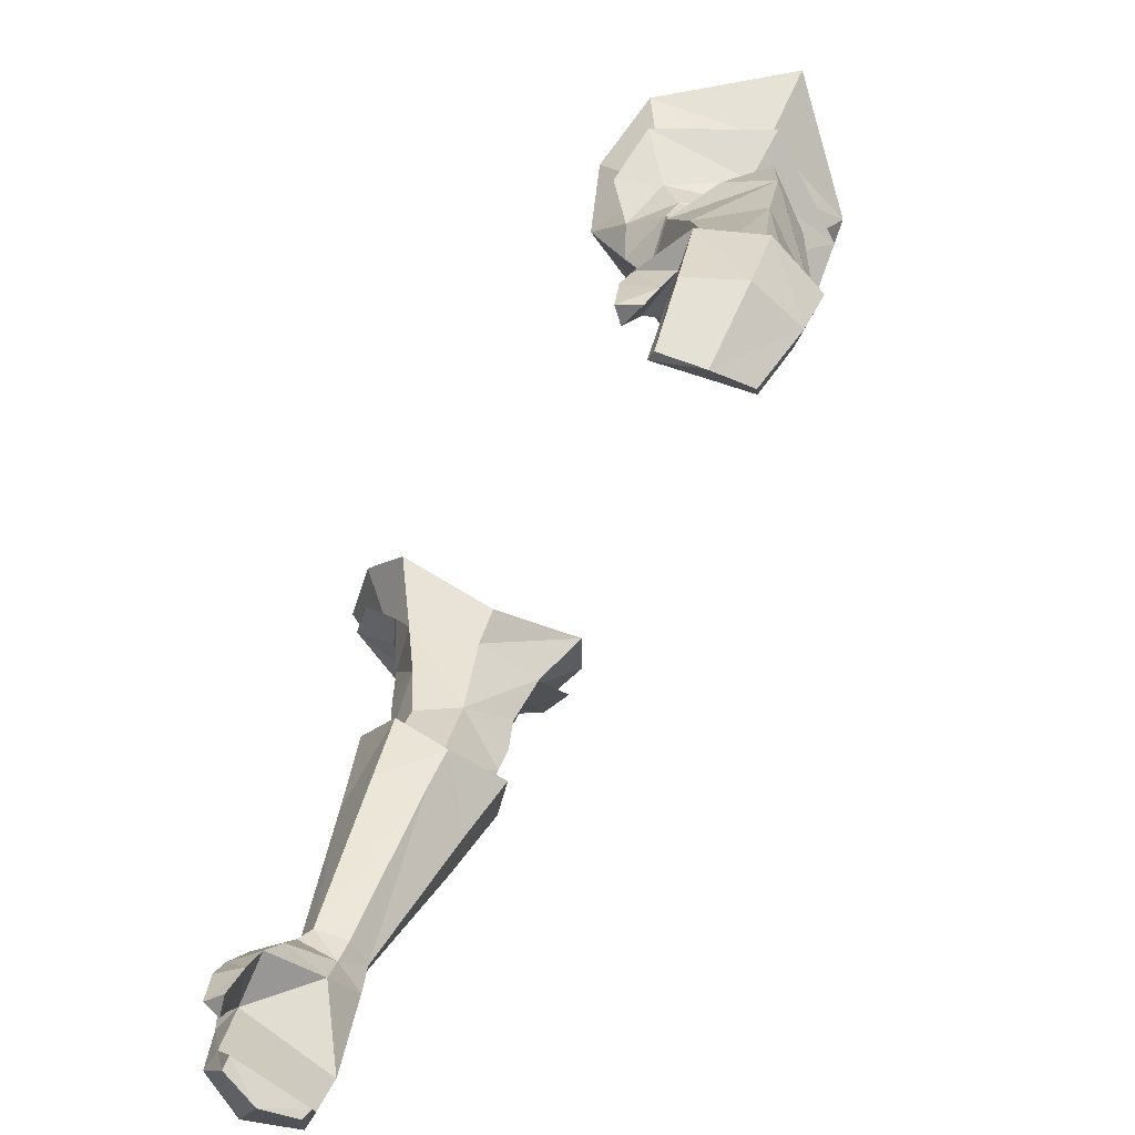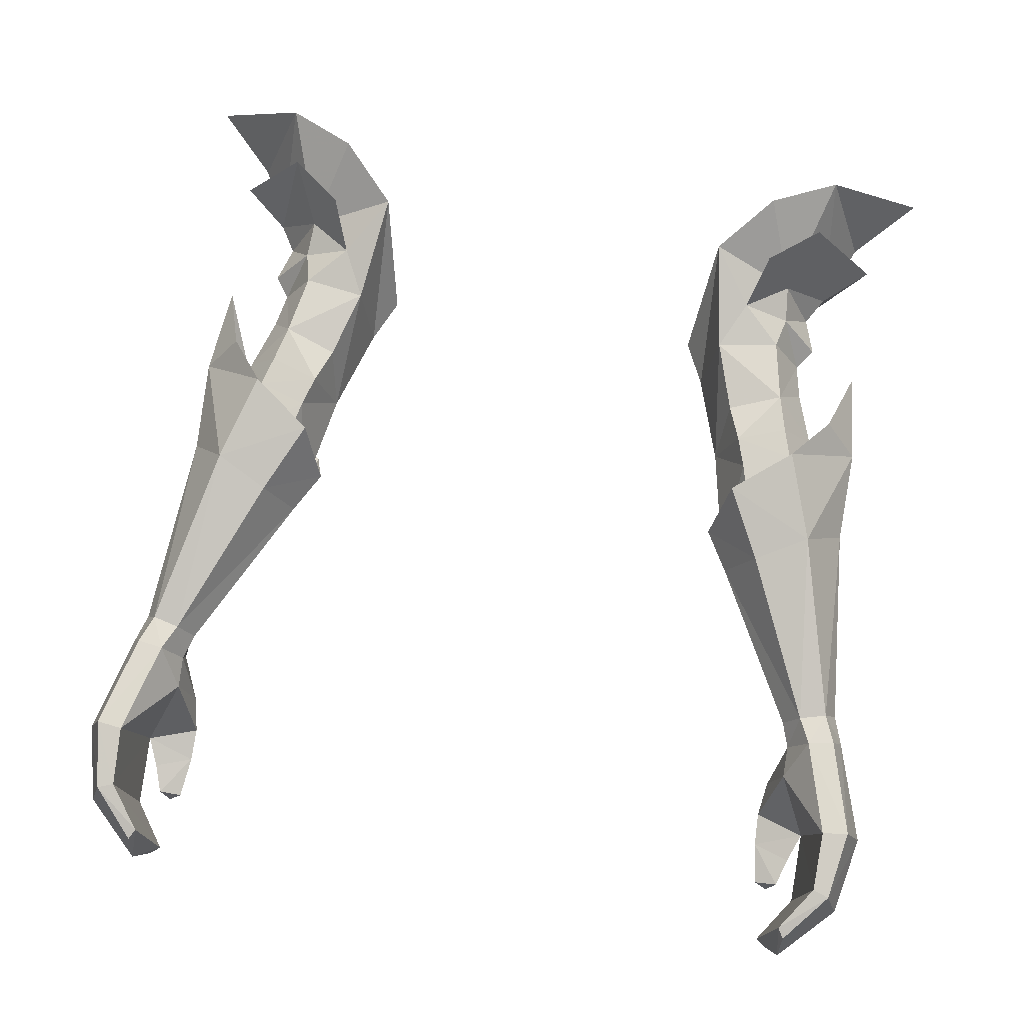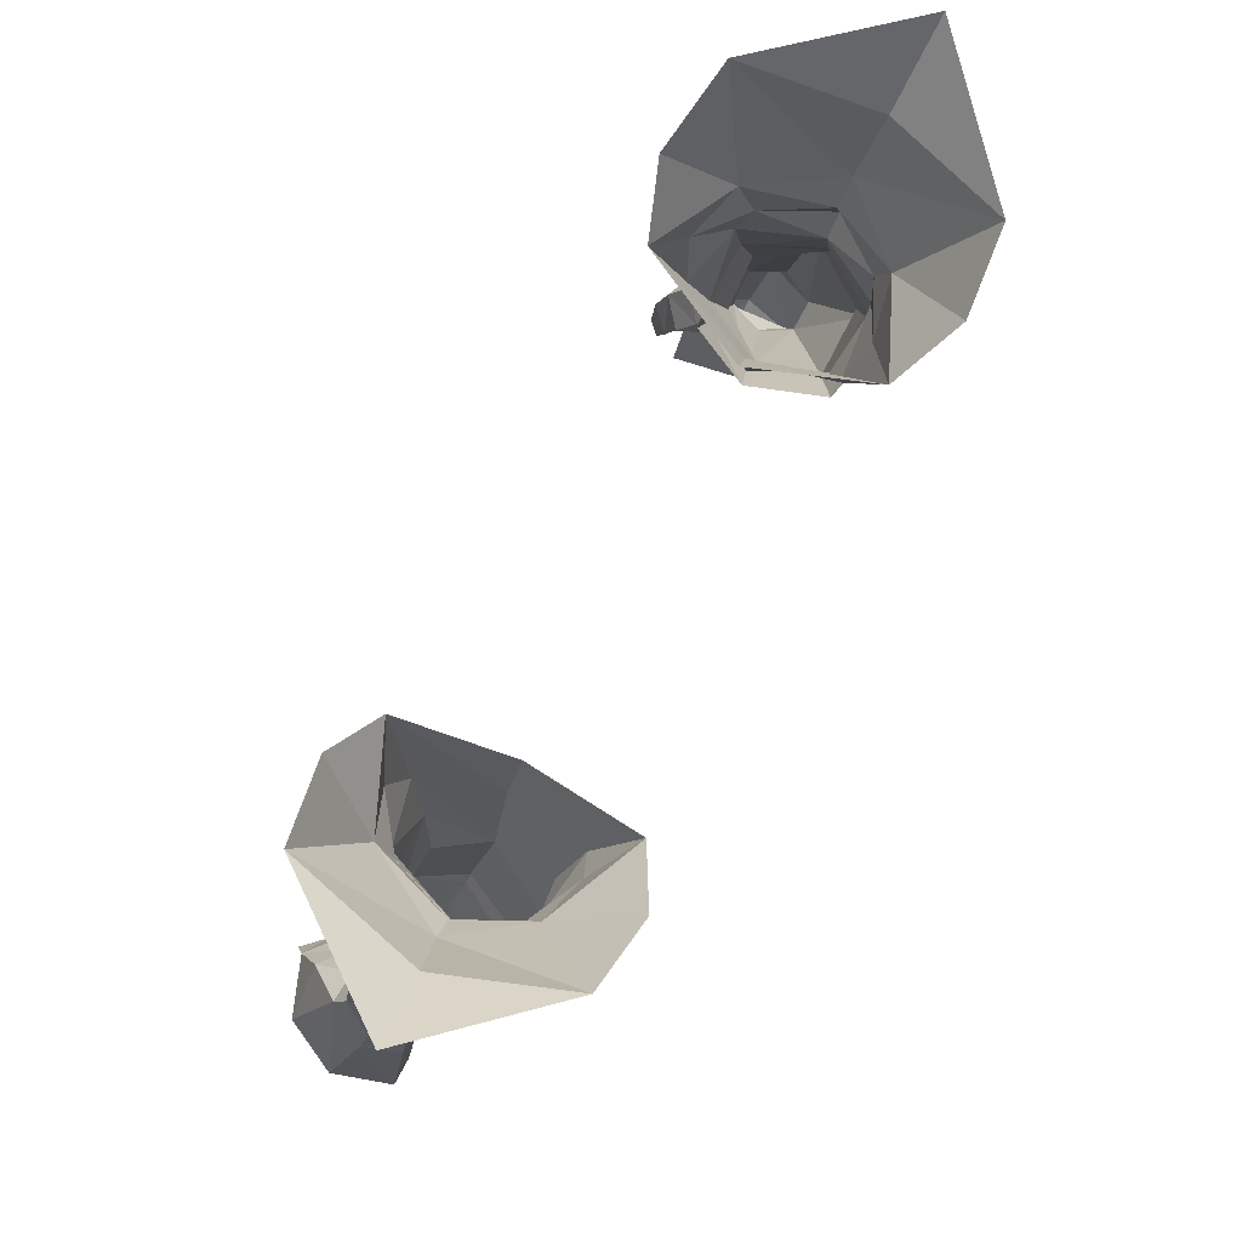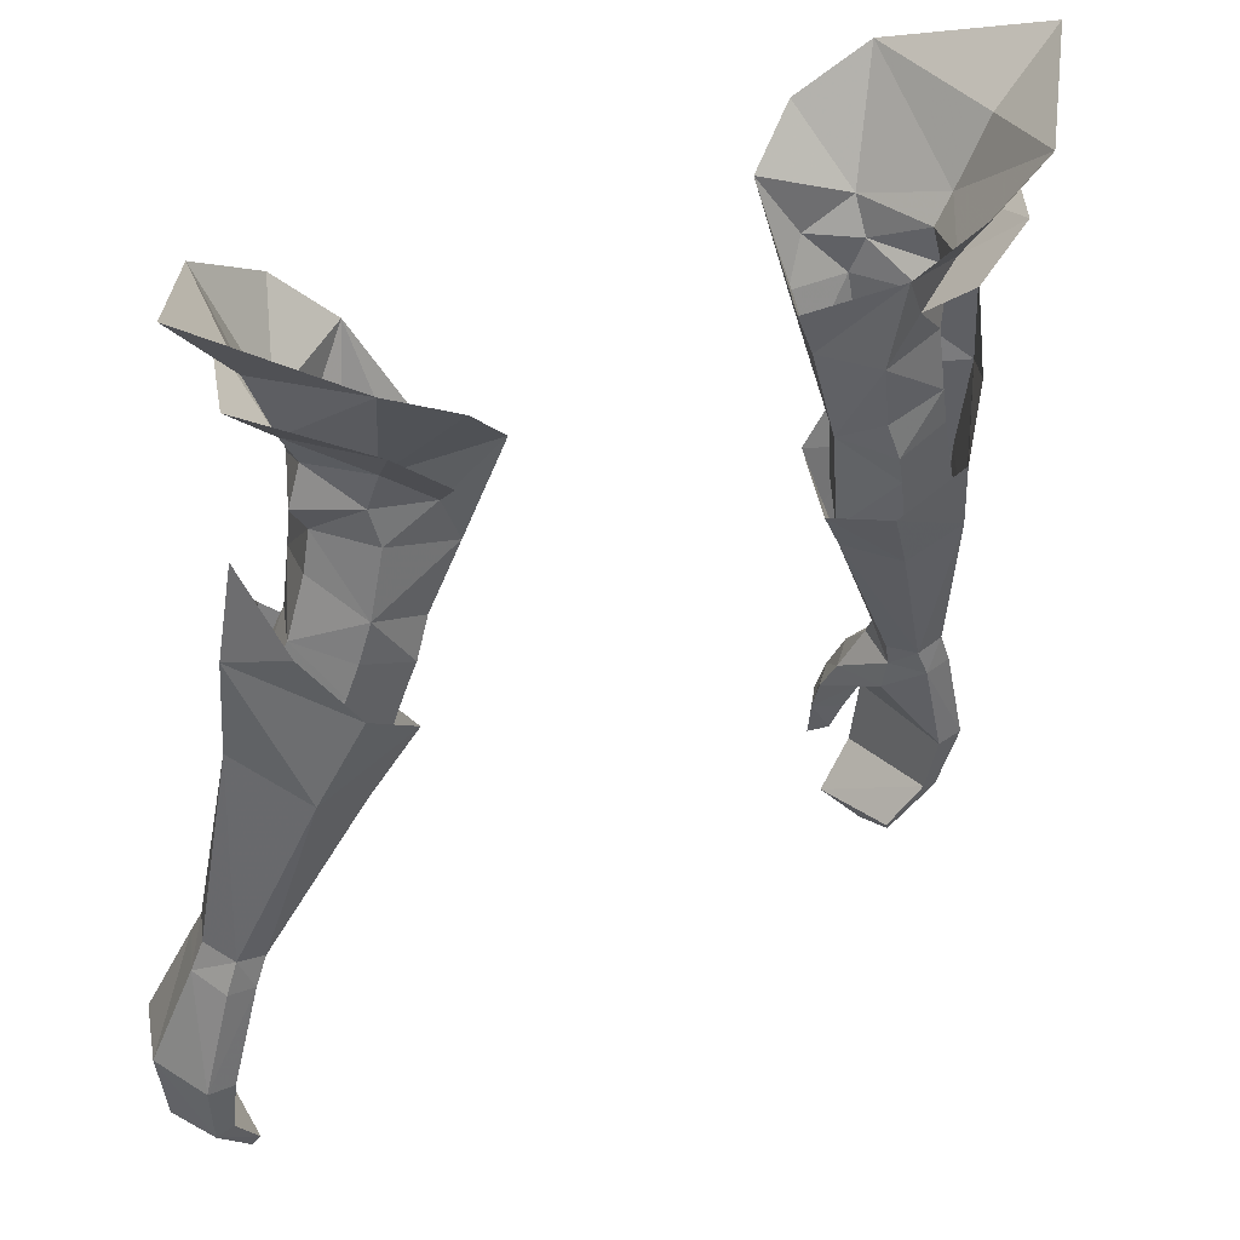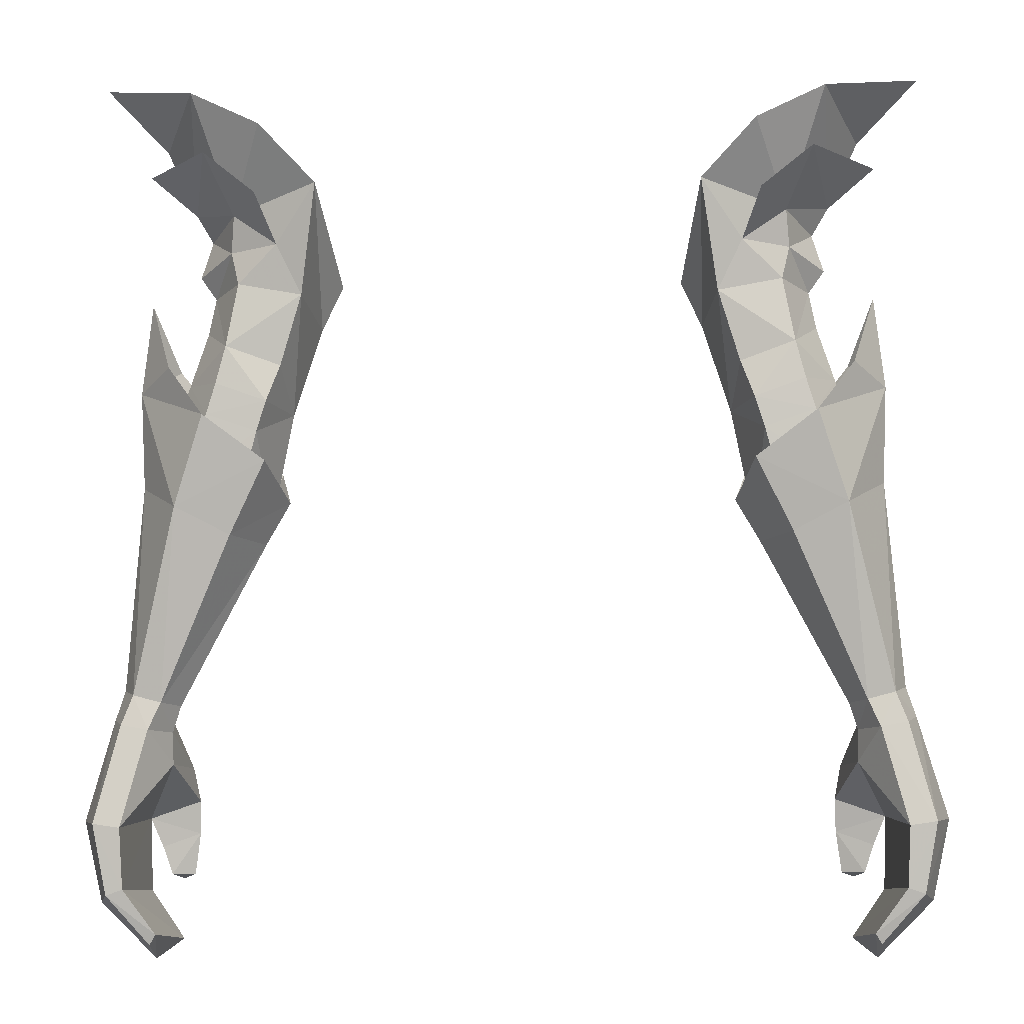
<metadata>
{"format":"obj","ext":"obj","renderer":"f3d","projection":"perspective","resolution":1024,"background":"white","views":[{"elev":-65.0,"azim":61.1,"up":"+Z"},{"elev":69.2,"azim":-171.3,"up":"+Y"},{"elev":77.7,"azim":118.1,"up":"+Z"},{"elev":35.0,"azim":143.3,"up":"+Z"},{"elev":-12.1,"azim":-177.8,"up":"+Z"}]}
</metadata>
<code>
g dancer_glove_female_75570
v 11.09 2.813 55.74
v 9.293 2.334 54.87
v 8.071 3.162 57.2
v 10.08 3.826 58.61
v 7.496 0.7367 56.26
v 8.32 0.4869 54.88
v 12.6 1.151 59.99
v 12.49 0.6687 56.8
v 11.16 -1.239 56.36
v 10.06 -1.283 59.43
v 7.987 -0.9759 57.62
v 8.997 -1.099 55.3
v 10.77 1.699 66.15
v 9.21 3.66 65.48
v 10.02 5.433 67.1
v 12.35 1.904 67.48
v 10.05 1.578 63.2
v 10.28 1.588 61.96
v 9.44 3.278 61.08
v 9.047 3.371 63.19
v 6.897 3.618 62.73
v 7.625 3.053 60.46
v 7.386 1.103 59.22
v 6.465 1.085 62.22
v 10.2 1.629 65.2
v 9.319 3.204 64.32
v 7.72 3.974 64.38
v 10.77 1.699 66.15
v 9.21 3.66 65.48
v 10.42 5.731 69.04
v 11.77 1.989 68.34
v 6.354 4.961 66.18
v 6.897 3.618 62.73
v 6.465 1.085 62.22
v 5.763 1.213 63.7
v 10.43 -1.863 67.21
v 9.428 -0.7969 65.49
v 9.197 -0.6646 63.13
v 7.372 -1.117 62.94
v 7.826 -0.6262 60.92
v 9.478 -0.5694 61.35
v 9.461 -0.2986 64.29
v 8.008 -1.408 64.42
v 10.86 -1.983 69.33
v 9.428 -0.7969 65.49
v 8.387 -2.532 68.02
v 6.672 -1.931 66.39
v 8.008 -1.408 64.42
v 7.372 -1.117 62.94
v 9.844 -0.3312 59.78
v 9.478 -0.5694 61.35
v 7.826 -0.6262 60.92
v 8.342 -0.2658 59.32
v 9.44 3.278 61.08
v 9.769 3.12 59.85
v 8.073 3.133 59.23
v 7.625 3.053 60.46
v 8.115 0.5597 55.6
v 9.122 -0.9703 56.22
v 7.386 1.103 59.22
v 10.09 2.953 58.84
v 10.87 1.552 60.14
v 12.02 0.724 57.16
v 10.94 2.549 56.47
v 10.8 -1.117 56.97
v 9.045 2.527 55.8
v 8.395 2.952 58.24
v 8.115 0.5597 55.6
v 7.386 1.103 59.22
v 7.72 3.974 64.38
v 8.138 5.973 67.87
v 11.41 2.785 60.49
v 12.23 1.453 63.02
v 11.47 -0.08542 61.08
v 8.279 5.518 65.66
v 10.59 1.605 63.96
v 13.87 2.198 70.54
v 8.727 -2.24 65.79
v 10.28 1.588 61.96
v -11.1 2.814 55.74
v -10.09 3.826 58.61
v -8.081 3.162 57.2
v -9.303 2.335 54.87
v -7.506 0.7367 56.26
v -8.331 0.4869 54.88
v -12.5 0.6687 56.8
v -12.61 1.151 59.99
v -11.17 -1.239 56.35
v -9.007 -1.099 55.3
v -7.998 -0.9761 57.62
v -10.07 -1.283 59.43
v -10.78 1.699 66.15
v -12.36 1.904 67.48
v -10.03 5.433 67.1
v -9.22 3.66 65.48
v -10.06 1.578 63.2
v -9.057 3.371 63.19
v -9.45 3.278 61.08
v -10.29 1.588 61.96
v -6.907 3.618 62.73
v -6.475 1.085 62.22
v -7.397 1.103 59.22
v -7.636 3.053 60.46
v -10.21 1.629 65.2
v -9.33 3.204 64.32
v -7.73 3.974 64.38
v -10.78 1.699 66.15
v -11.78 1.989 68.34
v -10.43 5.731 69.04
v -9.22 3.66 65.48
v -6.365 4.961 66.18
v -5.774 1.213 63.7
v -6.475 1.085 62.22
v -6.907 3.618 62.73
v -9.439 -0.7969 65.49
v -10.44 -1.863 67.21
v -9.207 -0.6647 63.13
v -9.488 -0.5694 61.35
v -7.837 -0.6262 60.92
v -7.382 -1.117 62.94
v -9.471 -0.2986 64.29
v -8.019 -1.408 64.42
v -9.439 -0.7969 65.49
v -10.87 -1.983 69.33
v -8.019 -1.408 64.42
v -6.682 -1.931 66.39
v -8.397 -2.532 68.02
v -7.382 -1.117 62.94
v -9.854 -0.3313 59.78
v -8.352 -0.2659 59.32
v -7.837 -0.6262 60.92
v -9.488 -0.5694 61.35
v -9.45 3.278 61.08
v -7.636 3.053 60.46
v -8.083 3.133 59.23
v -9.78 3.12 59.85
v -8.125 0.5597 55.6
v -7.397 1.103 59.22
v -9.133 -0.9704 56.22
v -10.1 2.953 58.84
v -10.94 2.549 56.48
v -12.03 0.724 57.16
v -10.88 1.552 60.14
v -10.81 -1.117 56.97
v -8.405 2.952 58.24
v -9.055 2.527 55.8
v -8.125 0.5597 55.6
v -7.397 1.103 59.22
v -8.148 5.973 67.87
v -7.73 3.974 64.38
v -11.42 2.785 60.5
v -12.24 1.453 63.02
v -11.48 -0.0855 61.08
v -8.289 5.518 65.66
v -10.6 1.605 63.96
v -13.88 2.198 70.54
v -8.737 -2.24 65.79
v -10.29 1.588 61.96
f 1 2 3
f 3 4 1
f 5 3 2
f 2 6 5
f 1 4 7
f 7 8 1
f 9 10 11
f 11 12 9
f 5 6 12
f 12 11 5
f 9 8 7
f 7 10 9
f 13 14 15
f 15 16 13
f 17 18 19
f 19 20 17
f 21 22 23
f 23 24 21
f 25 26 14
f 14 13 25
f 26 20 27
f 27 14 26
f 28 29 30
f 30 31 28
f 32 33 34
f 34 35 32
f 13 16 36
f 36 37 13
f 38 39 40
f 40 41 38
f 17 38 41
f 41 18 17
f 39 24 23
f 23 40 39
f 25 13 37
f 37 42 25
f 42 37 43
f 43 38 42
f 28 31 44
f 44 45 28
f 45 46 47
f 47 48 45
f 47 35 34
f 34 49 47
f 50 51 52
f 52 53 50
f 54 55 56
f 56 57 54
f 58 59 53
f 53 60 58
f 61 62 63
f 63 64 61
f 63 62 50
f 50 65 63
f 64 66 67
f 67 61 64
f 68 69 67
f 67 66 68
f 65 50 53
f 53 59 65
f 56 55 61
f 61 67 56
f 29 70 32
f 32 71 29
f 7 4 72
f 73 7 72
f 74 10 7
f 74 7 73
f 14 27 75
f 22 21 19
f 27 20 21
f 76 17 26
f 26 25 76
f 71 30 29
f 70 33 32
f 75 15 14
f 30 77 31
f 37 78 43
f 43 39 38
f 76 42 17
f 42 76 25
f 48 47 49
f 78 37 36
f 44 31 77
f 51 50 62
f 56 69 57
f 54 62 55
f 53 52 60
f 55 62 61
f 56 67 69
f 62 79 51
f 62 54 79
f 45 44 46
f 19 21 20
f 42 38 17
f 17 20 26
f 80 81 82
f 82 83 80
f 84 85 83
f 83 82 84
f 80 86 87
f 87 81 80
f 88 89 90
f 90 91 88
f 84 90 89
f 89 85 84
f 88 91 87
f 87 86 88
f 92 93 94
f 94 95 92
f 96 97 98
f 98 99 96
f 100 101 102
f 102 103 100
f 104 92 95
f 95 105 104
f 105 95 106
f 106 97 105
f 107 108 109
f 109 110 107
f 111 112 113
f 113 114 111
f 92 115 116
f 116 93 92
f 117 118 119
f 119 120 117
f 96 99 118
f 118 117 96
f 120 119 102
f 102 101 120
f 104 121 115
f 115 92 104
f 121 117 122
f 122 115 121
f 107 123 124
f 124 108 107
f 123 125 126
f 126 127 123
f 126 128 113
f 113 112 126
f 129 130 131
f 131 132 129
f 133 134 135
f 135 136 133
f 137 138 130
f 130 139 137
f 140 141 142
f 142 143 140
f 142 144 129
f 129 143 142
f 141 140 145
f 145 146 141
f 147 146 145
f 145 148 147
f 144 139 130
f 130 129 144
f 135 145 140
f 140 136 135
f 110 149 111
f 111 150 110
f 87 151 81
f 152 151 87
f 153 87 91
f 153 152 87
f 95 154 106
f 103 98 100
f 106 100 97
f 155 105 96
f 105 155 104
f 149 110 109
f 150 111 114
f 154 95 94
f 109 108 156
f 115 122 157
f 122 117 120
f 155 96 121
f 121 104 155
f 125 128 126
f 157 116 115
f 124 156 108
f 132 143 129
f 135 134 148
f 133 136 143
f 130 138 131
f 136 140 143
f 135 148 145
f 143 132 158
f 143 158 133
f 123 127 124
f 98 97 100
f 121 96 117
f 96 105 97
g dancer_glove_female_75570
v 11.09 2.813 55.74
v 12.67 0.611 49.77
v 11.74 0.5873 49.53
v 9.293 2.334 54.87
v 12.49 0.6687 56.8
v 13.12 -0.3865 50.05
v 11.16 -1.239 56.36
v 8.997 -1.099 55.3
v 11.53 -1.375 49.78
v 12.55 -1.414 50.07
v 13.91 0.5288 45.51
v 13.01 0.526 45.38
v 12.14 0.635 48.61
v 13.05 0.6213 48.77
v 13.46 -0.5503 49.08
v 14.53 -1.348 45.75
v 12.7 -1.85 49.24
v 13.67 -3.088 46.07
v 11.05 -2.36 47.64
v 10.89 -2.976 46.57
v 11.81 -3.732 46.63
v 11.96 -3.028 47.93
v 11.65 -4.081 45.57
v 12.19 -3.249 45.03
v 12.57 -2.874 45.97
v 10.93 -3.363 45.49
v 10.89 -2.976 46.57
v 12.57 -2.874 45.97
v 12.19 -3.249 45.03
v 11.58 -4.203 44.02
v 11.9 -3.546 44.12
v 11.9 -3.546 44.12
v 11.14 -3.763 44.14
v 12.94 0.03284 43.38
v 13.51 -0.03607 43.18
v 13.98 -1.806 43.08
v 11.88 -0.4803 41.93
v 12.1 -0.6502 41.59
v 12.08 -1.991 41.2
v 12.52 -3.236 43.54
v 13.16 -3.346 43.32
v 11.38 -3.23 41.92
v 11.73 -3.251 41.66
v 11.38 -3.23 41.92
v 12.52 -3.236 43.54
v 12.1 -0.6502 41.59
v 12.08 -1.991 41.2
v 10.93 -3.363 45.49
v 11.14 -3.763 44.14
v 11.66 -1.79 49.08
v 12.55 -1.414 50.07
v 11.53 -1.375 49.78
v 12.67 0.611 49.77
v 13.12 -0.3865 50.05
v 11.21 -0.298 49.52
v 11.49 -0.4774 48.65
v 11.49 -0.4774 48.65
v 11.21 -0.298 49.52
v 11.74 0.5873 49.53
v 11.21 -0.298 49.52
v 8.32 0.4869 54.88
v 11.48 -0.7361 47.59
v 11.05 -2.36 47.64
v 11.58 -4.203 44.02
v 11.73 -3.251 41.66
v -11.1 2.814 55.74
v -9.303 2.335 54.87
v -11.75 0.5873 49.53
v -12.68 0.6109 49.77
v -13.13 -0.3865 50.05
v -12.5 0.6687 56.8
v -11.17 -1.239 56.35
v -12.56 -1.415 50.07
v -11.54 -1.375 49.78
v -9.007 -1.099 55.3
v -13.92 0.5287 45.51
v -13.06 0.6212 48.77
v -12.16 0.6349 48.61
v -13.02 0.5259 45.38
v -14.54 -1.348 45.75
v -13.47 -0.5503 49.08
v -13.68 -3.088 46.07
v -12.71 -1.85 49.24
v -11.06 -2.36 47.64
v -11.97 -3.028 47.93
v -11.82 -3.732 46.63
v -10.9 -2.976 46.57
v -12.58 -2.874 45.97
v -12.21 -3.249 45.03
v -11.66 -4.081 45.57
v -10.94 -3.363 45.49
v -12.21 -3.249 45.03
v -12.58 -2.874 45.97
v -10.9 -2.976 46.57
v -11.91 -3.546 44.12
v -11.59 -4.203 44.02
v -11.91 -3.546 44.12
v -11.15 -3.763 44.14
v -12.95 0.0328 43.38
v -13.52 -0.03611 43.18
v -13.99 -1.806 43.08
v -11.89 -0.4804 41.93
v -12.11 -0.6502 41.59
v -12.09 -1.991 41.2
v -13.17 -3.346 43.32
v -12.53 -3.236 43.54
v -11.74 -3.251 41.66
v -11.39 -3.23 41.92
v -12.53 -3.236 43.54
v -11.39 -3.23 41.92
v -12.09 -1.991 41.2
v -12.11 -0.6502 41.59
v -11.15 -3.763 44.14
v -10.94 -3.363 45.49
v -11.67 -1.79 49.08
v -11.54 -1.375 49.78
v -12.56 -1.415 50.07
v -13.13 -0.3865 50.05
v -12.68 0.6109 49.77
v -11.5 -0.4774 48.65
v -11.22 -0.298 49.52
v -11.5 -0.4774 48.65
v -11.75 0.5873 49.53
v -11.22 -0.298 49.52
v -8.331 0.4869 54.88
v -11.22 -0.298 49.52
v -11.49 -0.7361 47.59
v -11.06 -2.36 47.64
v -11.59 -4.203 44.02
v -11.74 -3.251 41.66
f 159 160 161
f 161 162 159
f 160 159 163
f 163 164 160
f 165 166 167
f 167 168 165
f 168 164 163
f 163 165 168
f 169 170 171
f 171 172 169
f 169 172 173
f 173 174 169
f 174 173 175
f 175 176 174
f 177 178 179
f 179 180 177
f 179 181 182
f 182 183 179
f 184 185 186
f 186 187 184
f 182 181 188
f 188 189 182
f 190 191 184
f 184 187 190
f 192 170 169
f 169 193 192
f 193 169 174
f 174 194 193
f 195 192 193
f 193 196 195
f 193 194 197
f 197 196 193
f 176 183 198
f 198 199 176
f 198 200 201
f 201 199 198
f 201 197 194
f 194 199 201
f 192 195 202
f 202 203 192
f 194 174 176
f 176 199 194
f 186 170 192
f 192 203 186
f 195 204 205
f 205 202 195
f 188 181 206
f 206 207 188
f 179 178 206
f 206 181 179
f 208 175 209
f 209 210 208
f 173 172 211
f 211 212 173
f 210 213 214
f 214 208 210
f 173 212 209
f 209 175 173
f 215 216 217
f 217 171 215
f 171 217 211
f 211 172 171
f 161 218 219
f 162 161 219
f 219 218 167
f 219 167 166
f 170 220 171
f 179 176 180
f 180 175 208
f 180 208 177
f 177 208 214
f 220 221 215
f 183 176 179
f 221 220 185
f 191 190 222
f 220 170 186
f 185 220 186
f 215 171 220
f 202 205 223
f 176 175 180
f 224 225 226
f 226 227 224
f 227 228 229
f 229 224 227
f 230 231 232
f 232 233 230
f 231 230 229
f 229 228 231
f 234 235 236
f 236 237 234
f 234 238 239
f 239 235 234
f 238 240 241
f 241 239 238
f 242 243 244
f 244 245 242
f 244 246 247
f 247 248 244
f 249 250 251
f 251 252 249
f 247 253 254
f 254 248 247
f 255 250 249
f 249 256 255
f 257 258 234
f 234 237 257
f 258 259 238
f 238 234 258
f 260 261 258
f 258 257 260
f 258 261 262
f 262 259 258
f 240 263 264
f 264 246 240
f 264 263 265
f 265 266 264
f 265 263 259
f 259 262 265
f 257 267 268
f 268 260 257
f 259 263 240
f 240 238 259
f 251 267 257
f 257 237 251
f 260 268 269
f 269 270 260
f 254 271 272
f 272 248 254
f 244 248 272
f 272 245 244
f 273 274 275
f 275 241 273
f 239 276 277
f 277 235 239
f 274 273 278
f 278 279 274
f 239 241 275
f 275 276 239
f 280 236 281
f 281 282 280
f 236 235 277
f 277 281 236
f 226 283 284
f 225 283 226
f 283 232 284
f 283 233 232
f 237 236 285
f 244 243 240
f 243 273 241
f 243 242 273
f 242 278 273
f 285 280 286
f 246 244 240
f 286 252 285
f 256 287 255
f 285 251 237
f 252 251 285
f 280 285 236
f 268 288 269
f 240 243 241

</code>
